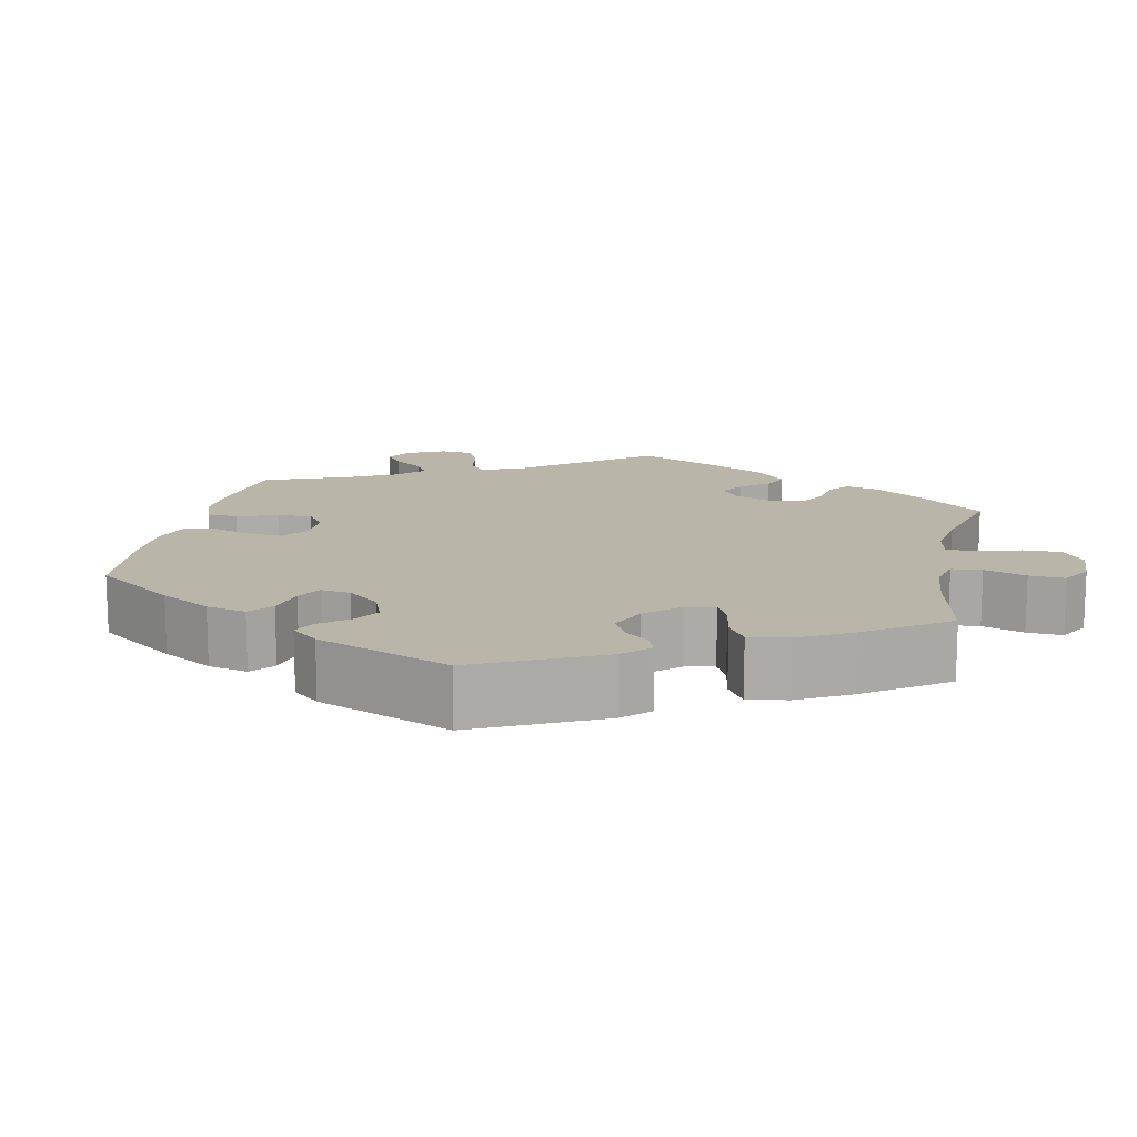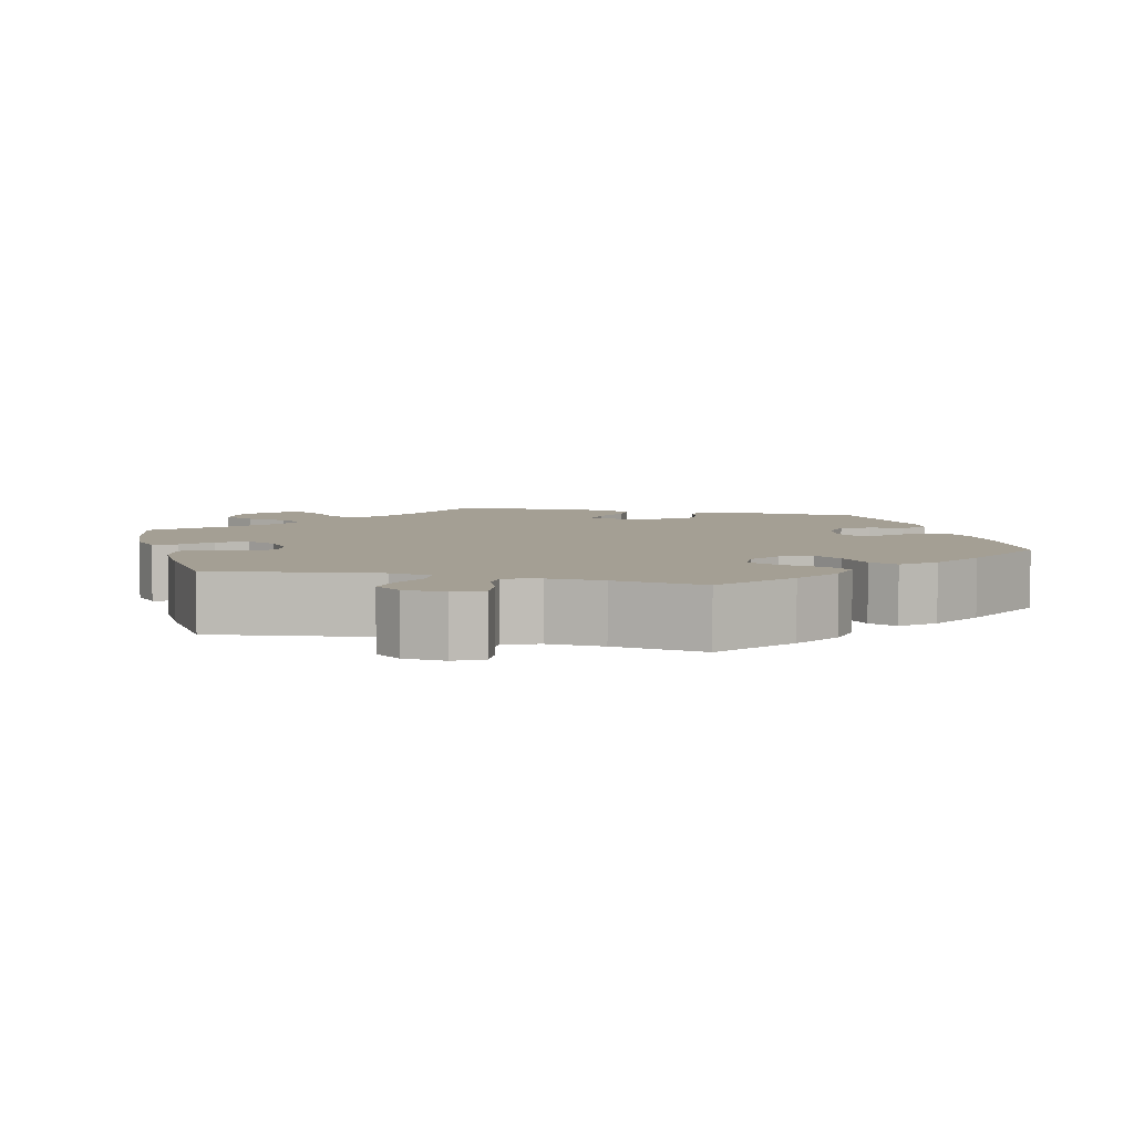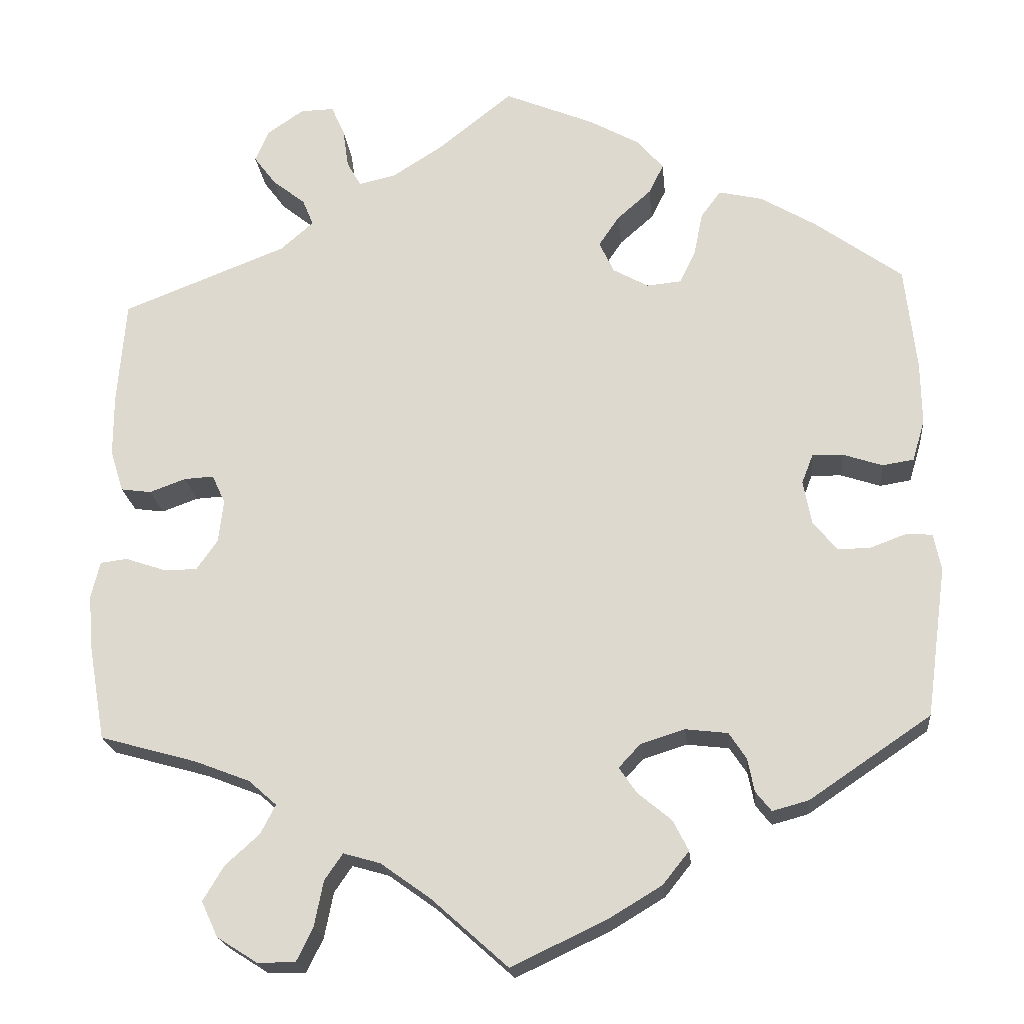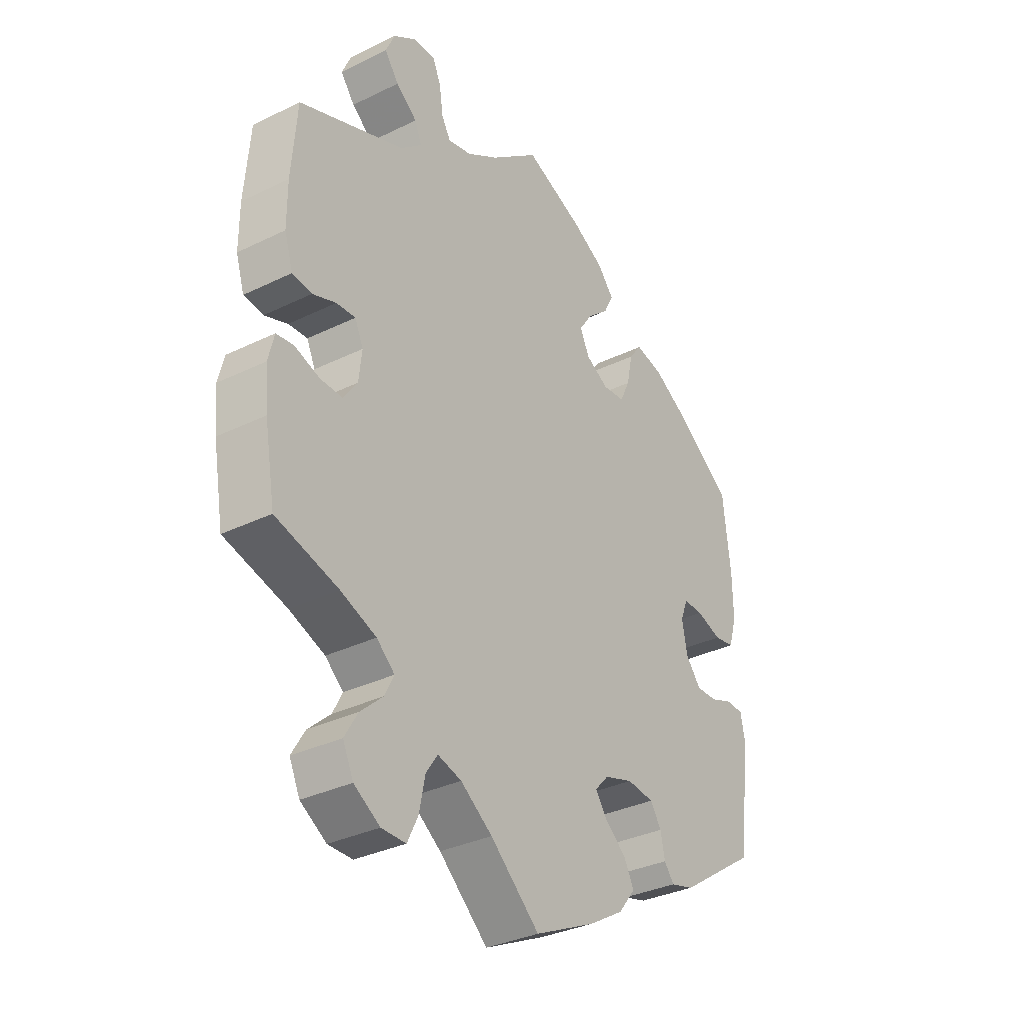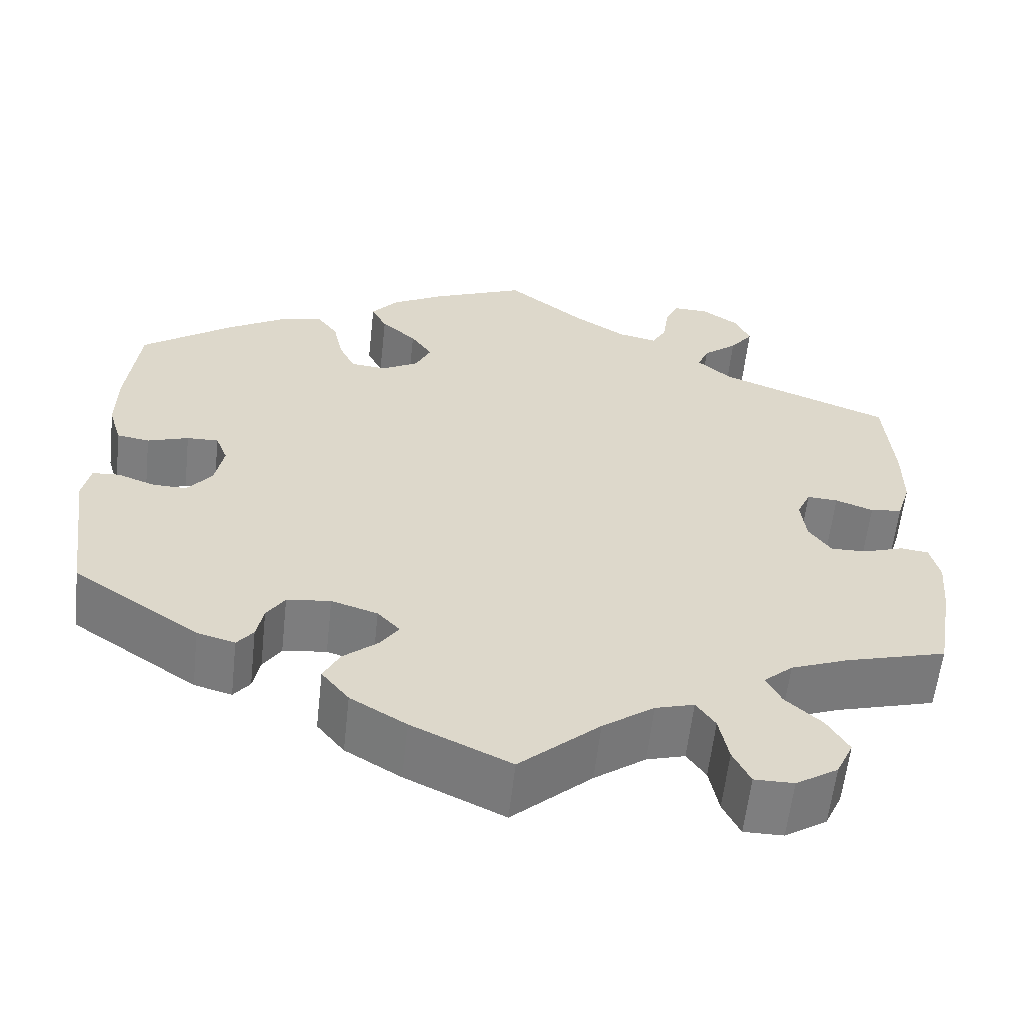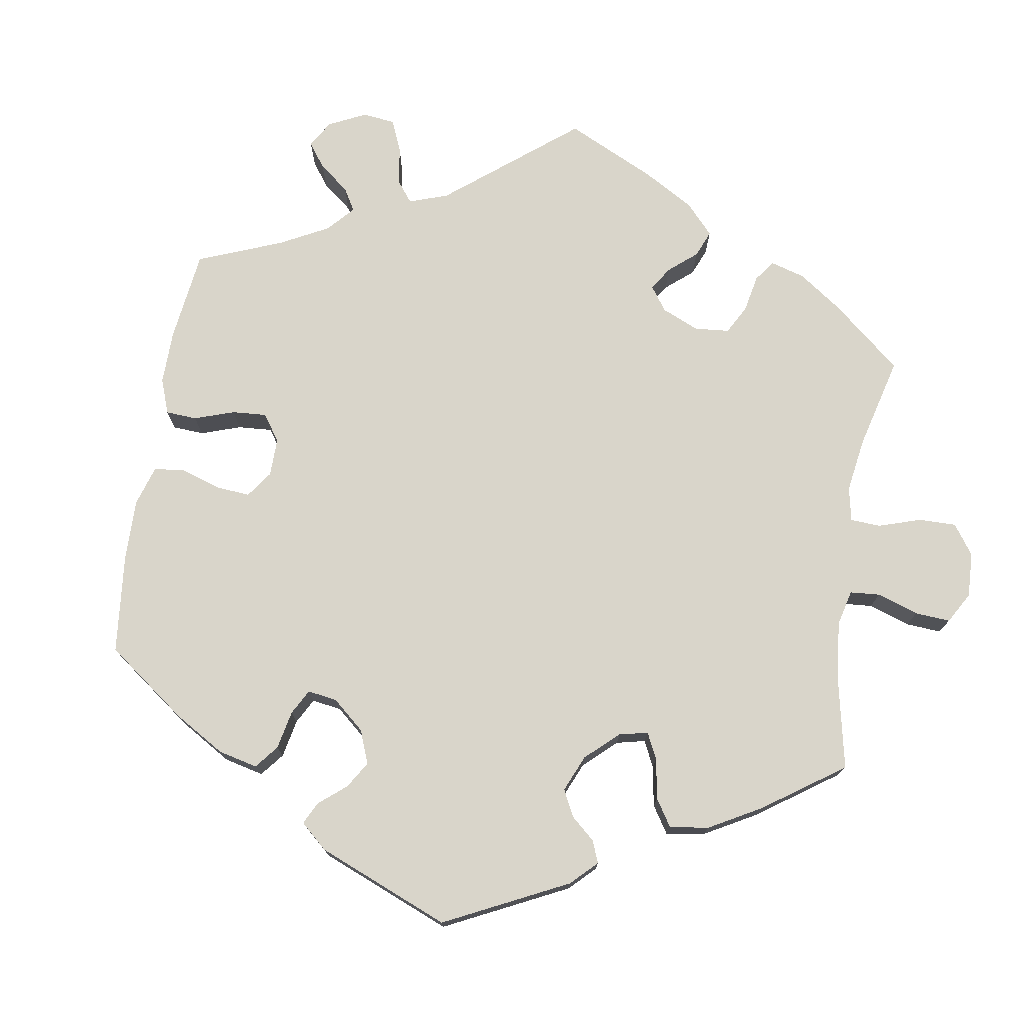
<metadata>
{"format":"obj","ext":"obj","renderer":"f3d","projection":"perspective","resolution":1024,"background":"white","views":[{"elev":13.7,"azim":131.9,"up":"+Y"},{"elev":5.5,"azim":-15.2,"up":"+Y"},{"elev":-20.7,"azim":5.7,"up":"+Z"},{"elev":-33.4,"azim":-56.2,"up":"+Z"},{"elev":-59.5,"azim":173.7,"up":"+Z"},{"elev":74.7,"azim":129.2,"up":"+Y"}]}
</metadata>
<code>
v 0.109 0.07 0.532
v 0.17 0.07 0.498
v 0.201 0.07 0.461
v 0.183 0.07 0.425
v 0.142 0.07 0.389
v 0.117 0.07 0.352
v 0.135 0.07 0.314
v 0.178 0.07 0.29
v 0.22 0.07 0.294
v 0.239 0.07 0.334
v 0.25 0.07 0.387
v 0.274 0.07 0.419
v 0.327 0.07 0.407
v 0.394 0.07 0.367
v 0.5 0.07 0.29
v 0.514 0.07 0.163
v 0.515 0.07 0.087
v 0.5 0.07 0.037
v 0.462 0.07 0.031
v 0.414 0.07 0.047
v 0.377 0.07 0.048
v 0.363 0.07 0.012
v 0.373 0.07 -0.041
v 0.402 0.07 -0.077
v 0.442 0.07 -0.076
v 0.485 0.07 -0.06
v 0.517 0.07 -0.062
v 0.526 0.07 -0.107
v 0.501 0.07 -0.289
v 0.354 0.07 -0.388
v 0.31 0.07 -0.4
v 0.291 0.07 -0.376
v 0.283 0.07 -0.336
v 0.262 0.07 -0.304
v 0.211 0.07 -0.298
v 0.157 0.07 -0.315
v 0.131 0.07 -0.343
v 0.152 0.07 -0.374
v 0.193 0.07 -0.408
v 0.212 0.07 -0.445
v 0.18 0.07 -0.485
v 0.115 0.07 -0.524
v 0 0.07 -0.578
v -0.093 0.07 -0.495
v -0.153 0.07 -0.452
v -0.198 0.07 -0.439
v -0.22 0.07 -0.471
v -0.231 0.07 -0.526
v -0.251 0.07 -0.567
v -0.297 0.07 -0.567
v -0.346 0.07 -0.536
v -0.366 0.07 -0.493
v -0.341 0.07 -0.451
v -0.299 0.07 -0.413
v -0.281 0.07 -0.378
v -0.315 0.07 -0.348
v -0.382 0.07 -0.322
v -0.5 0.07 -0.289
v -0.52 0.07 -0.175
v -0.526 0.07 -0.107
v -0.515 0.07 -0.062
v -0.482 0.07 -0.058
v -0.435 0.07 -0.074
v -0.393 0.07 -0.075
v -0.367 0.07 -0.038
v -0.361 0.07 0.014
v -0.377 0.07 0.049
v -0.413 0.07 0.047
v -0.457 0.07 0.031
v -0.494 0.07 0.036
v -0.51 0.07 0.087
v -0.51 0.07 0.163
v -0.5 0.07 0.289
v -0.3 0.07 0.367
v -0.26 0.07 0.402
v -0.273 0.07 0.434
v -0.313 0.07 0.466
v -0.34 0.07 0.502
v -0.323 0.07 0.541
v -0.279 0.07 0.571
v -0.238 0.07 0.572
v -0.222 0.07 0.536
v -0.215 0.07 0.487
v -0.198 0.07 0.457
v -0.153 0.07 0.467
v -0.093 0.07 0.505
v -0.001 0.07 0.578
v 0.109 0 0.532
v 0.17 0 0.498
v 0.201 0 0.461
v 0.183 0 0.425
v 0.142 0 0.389
v 0.117 0 0.352
v 0.135 0 0.314
v 0.178 0 0.29
v 0.22 0 0.294
v 0.239 0 0.334
v 0.25 0 0.387
v 0.274 0 0.419
v 0.327 0 0.407
v 0.394 0 0.367
v 0.5 0 0.29
v 0.514 0 0.163
v 0.515 0 0.087
v 0.5 0 0.037
v 0.462 0 0.031
v 0.414 0 0.047
v 0.377 0 0.048
v 0.363 0 0.012
v 0.373 0 -0.041
v 0.402 0 -0.077
v 0.442 0 -0.076
v 0.485 0 -0.06
v 0.517 0 -0.062
v 0.526 0 -0.107
v 0.501 0 -0.289
v 0.354 0 -0.388
v 0.31 0 -0.4
v 0.291 0 -0.376
v 0.283 0 -0.336
v 0.262 0 -0.304
v 0.211 0 -0.298
v 0.157 0 -0.315
v 0.131 0 -0.343
v 0.152 0 -0.374
v 0.193 0 -0.408
v 0.212 0 -0.445
v 0.18 0 -0.485
v 0.115 0 -0.524
v 0 0 -0.578
v -0.093 0 -0.495
v -0.153 0 -0.452
v -0.198 0 -0.439
v -0.22 0 -0.471
v -0.231 0 -0.526
v -0.251 0 -0.567
v -0.297 0 -0.567
v -0.346 0 -0.536
v -0.366 0 -0.493
v -0.341 0 -0.451
v -0.299 0 -0.413
v -0.281 0 -0.378
v -0.315 0 -0.348
v -0.382 0 -0.322
v -0.5 0 -0.289
v -0.52 0 -0.175
v -0.526 0 -0.107
v -0.515 0 -0.062
v -0.482 0 -0.058
v -0.435 0 -0.074
v -0.393 0 -0.075
v -0.367 0 -0.038
v -0.361 0 0.014
v -0.377 0 0.049
v -0.413 0 0.047
v -0.457 0 0.031
v -0.494 0 0.036
v -0.51 0 0.087
v -0.51 0 0.163
v -0.5 0 0.289
v -0.3 0 0.367
v -0.26 0 0.402
v -0.273 0 0.434
v -0.313 0 0.466
v -0.34 0 0.502
v -0.323 0 0.541
v -0.279 0 0.571
v -0.238 0 0.572
v -0.222 0 0.536
v -0.215 0 0.487
v -0.198 0 0.457
v -0.153 0 0.467
v -0.093 0 0.505
v -0.001 0 0.578
f 86 87 1 2
f 85 86 2 3
f 84 85 3 4
f 80 81 82 83
f 80 83 84
f 79 80 84
f 76 77 78 79
f 76 79 84
f 75 76 84 4
f 71 72 73 74
f 68 69 70 71
f 67 68 71 74
f 66 67 74 75
f 60 61 62 63
f 60 63 64
f 57 58 59 60
f 56 57 60 64
f 55 56 64 65
f 51 52 53 54
f 51 54 55
f 50 51 55
f 47 48 49 50
f 46 47 50 55
f 45 46 55 65
f 41 42 43 44
f 38 39 40 41
f 37 38 41 44
f 36 37 44 45
f 30 31 32 33
f 30 33 34
f 29 30 34
f 28 29 34 35
f 25 26 27 28
f 24 25 28 35
f 17 18 19 20
f 17 20 21
f 16 17 21
f 15 16 21
f 14 15 21
f 13 14 21 22
f 10 11 12 13
f 9 10 13 22
f 66 75 4 5
f 36 45 65 66
f 23 24 35 36
f 8 9 22 23
f 7 8 23 36
f 6 7 36 66
f 5 6 66
f 89 88 174 173
f 90 89 173 172
f 91 90 172 171
f 170 169 168 167
f 171 170 167
f 171 167 166
f 166 165 164 163
f 171 166 163
f 91 171 163 162
f 161 160 159 158
f 158 157 156 155
f 161 158 155 154
f 162 161 154 153
f 150 149 148 147
f 151 150 147
f 147 146 145 144
f 151 147 144 143
f 152 151 143 142
f 141 140 139 138
f 142 141 138
f 142 138 137
f 137 136 135 134
f 142 137 134 133
f 152 142 133 132
f 131 130 129 128
f 128 127 126 125
f 131 128 125 124
f 132 131 124 123
f 120 119 118 117
f 121 120 117
f 121 117 116
f 122 121 116 115
f 115 114 113 112
f 122 115 112 111
f 107 106 105 104
f 108 107 104
f 108 104 103
f 108 103 102
f 108 102 101
f 109 108 101 100
f 100 99 98 97
f 109 100 97 96
f 92 91 162 153
f 153 152 132 123
f 123 122 111 110
f 110 109 96 95
f 123 110 95 94
f 153 123 94 93
f 153 93 92
f 1 88 89 2
f 2 89 90 3
f 3 90 91 4
f 4 91 92 5
f 5 92 93 6
f 6 93 94 7
f 7 94 95 8
f 8 95 96 9
f 9 96 97 10
f 10 97 98 11
f 11 98 99 12
f 12 99 100 13
f 13 100 101 14
f 14 101 102 15
f 15 102 103 16
f 16 103 104 17
f 17 104 105 18
f 18 105 106 19
f 19 106 107 20
f 20 107 108 21
f 21 108 109 22
f 22 109 110 23
f 23 110 111 24
f 24 111 112 25
f 25 112 113 26
f 26 113 114 27
f 27 114 115 28
f 28 115 116 29
f 29 116 117 30
f 30 117 118 31
f 31 118 119 32
f 32 119 120 33
f 33 120 121 34
f 34 121 122 35
f 35 122 123 36
f 36 123 124 37
f 37 124 125 38
f 38 125 126 39
f 39 126 127 40
f 40 127 128 41
f 41 128 129 42
f 42 129 130 43
f 43 130 131 44
f 44 131 132 45
f 45 132 133 46
f 46 133 134 47
f 47 134 135 48
f 48 135 136 49
f 49 136 137 50
f 50 137 138 51
f 51 138 139 52
f 52 139 140 53
f 53 140 141 54
f 54 141 142 55
f 55 142 143 56
f 56 143 144 57
f 57 144 145 58
f 58 145 146 59
f 59 146 147 60
f 60 147 148 61
f 61 148 149 62
f 62 149 150 63
f 63 150 151 64
f 64 151 152 65
f 65 152 153 66
f 66 153 154 67
f 67 154 155 68
f 68 155 156 69
f 69 156 157 70
f 70 157 158 71
f 71 158 159 72
f 72 159 160 73
f 73 160 161 74
f 74 161 162 75
f 75 162 163 76
f 76 163 164 77
f 77 164 165 78
f 78 165 166 79
f 79 166 167 80
f 80 167 168 81
f 81 168 169 82
f 82 169 170 83
f 83 170 171 84
f 84 171 172 85
f 85 172 173 86
f 86 173 174 87
f 87 174 88 1

</code>
